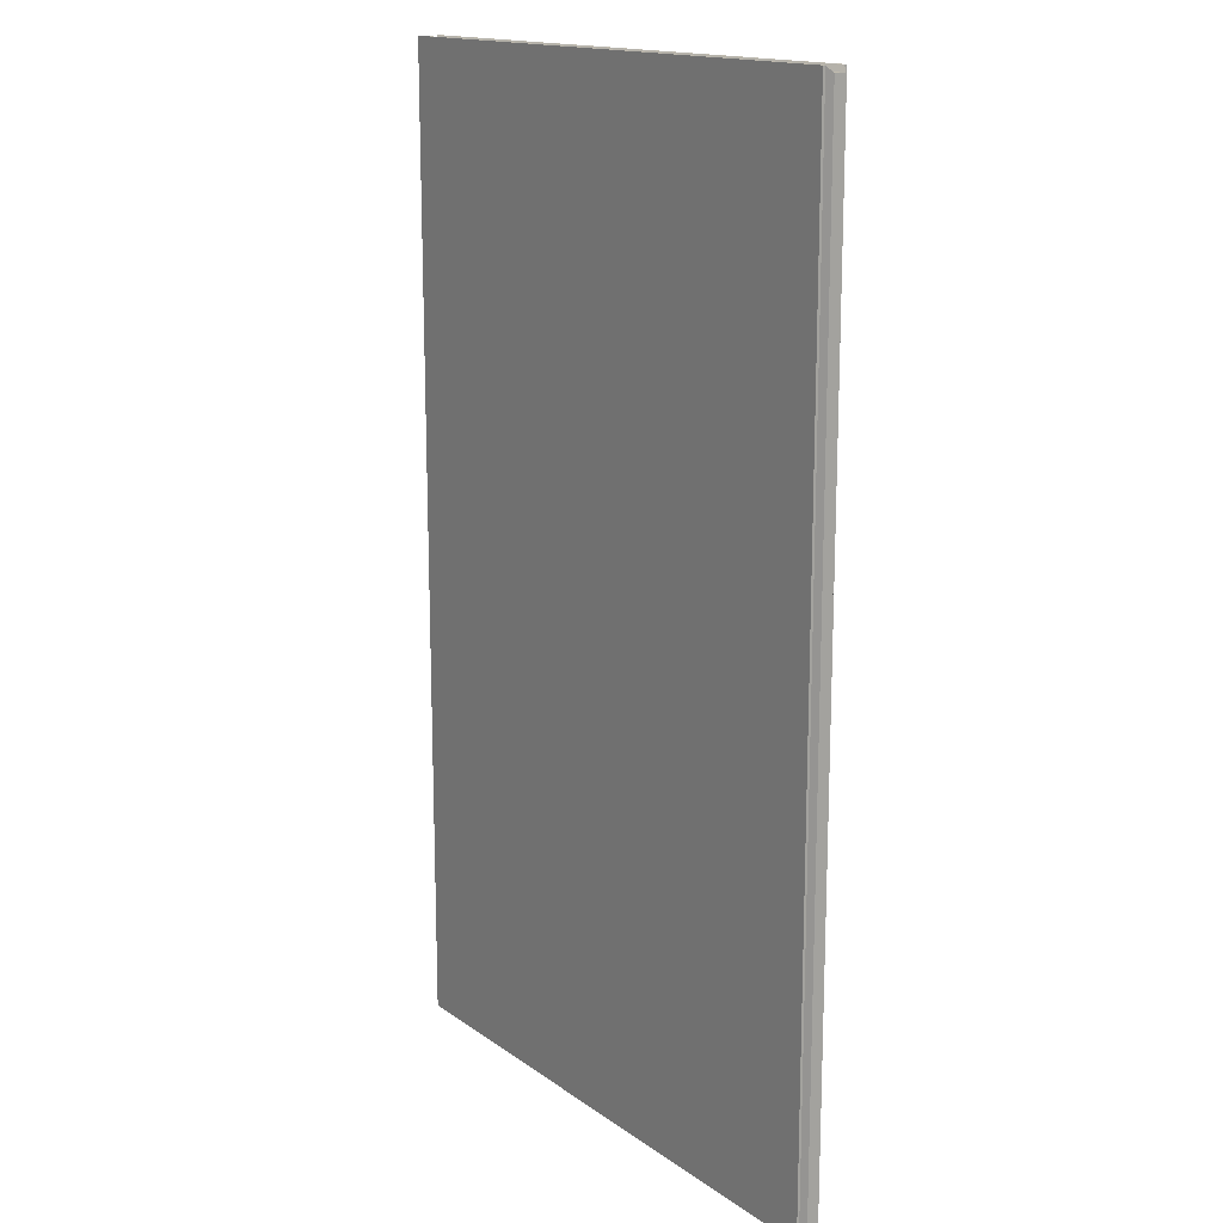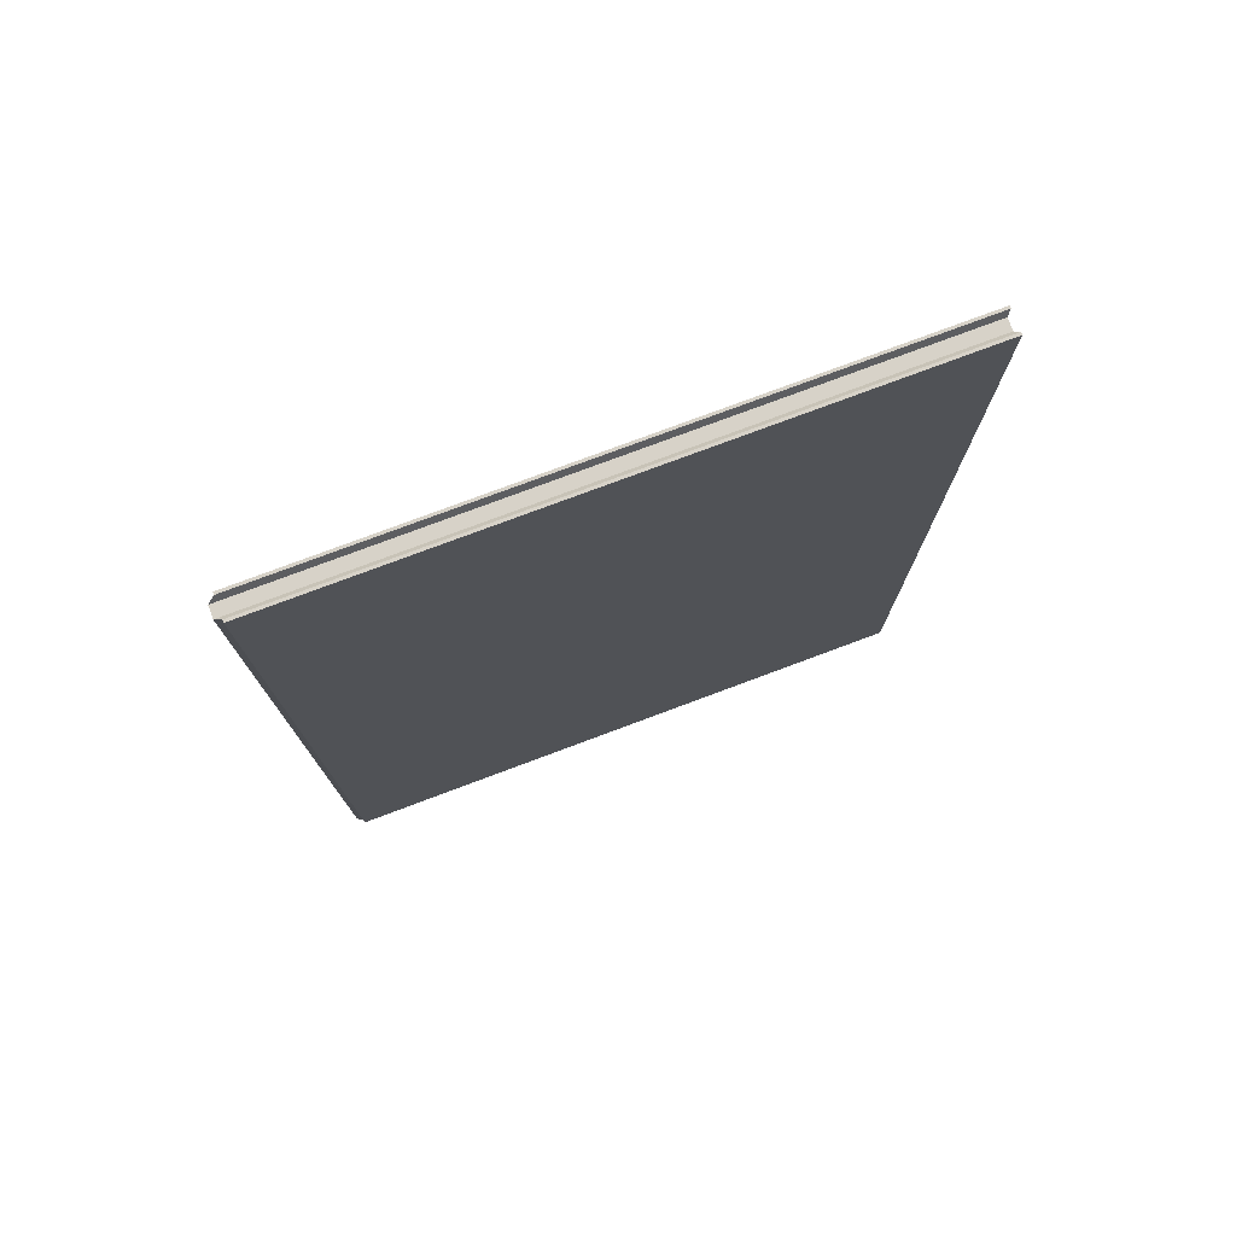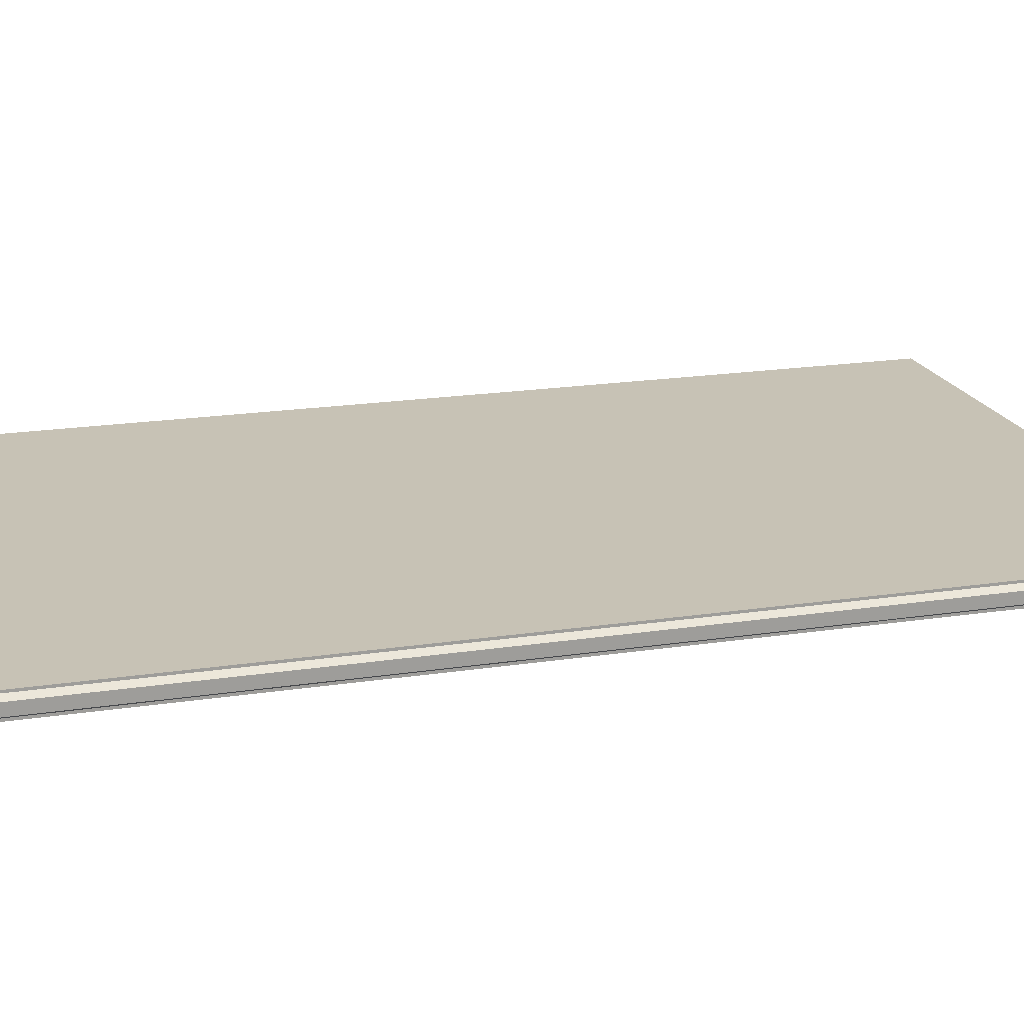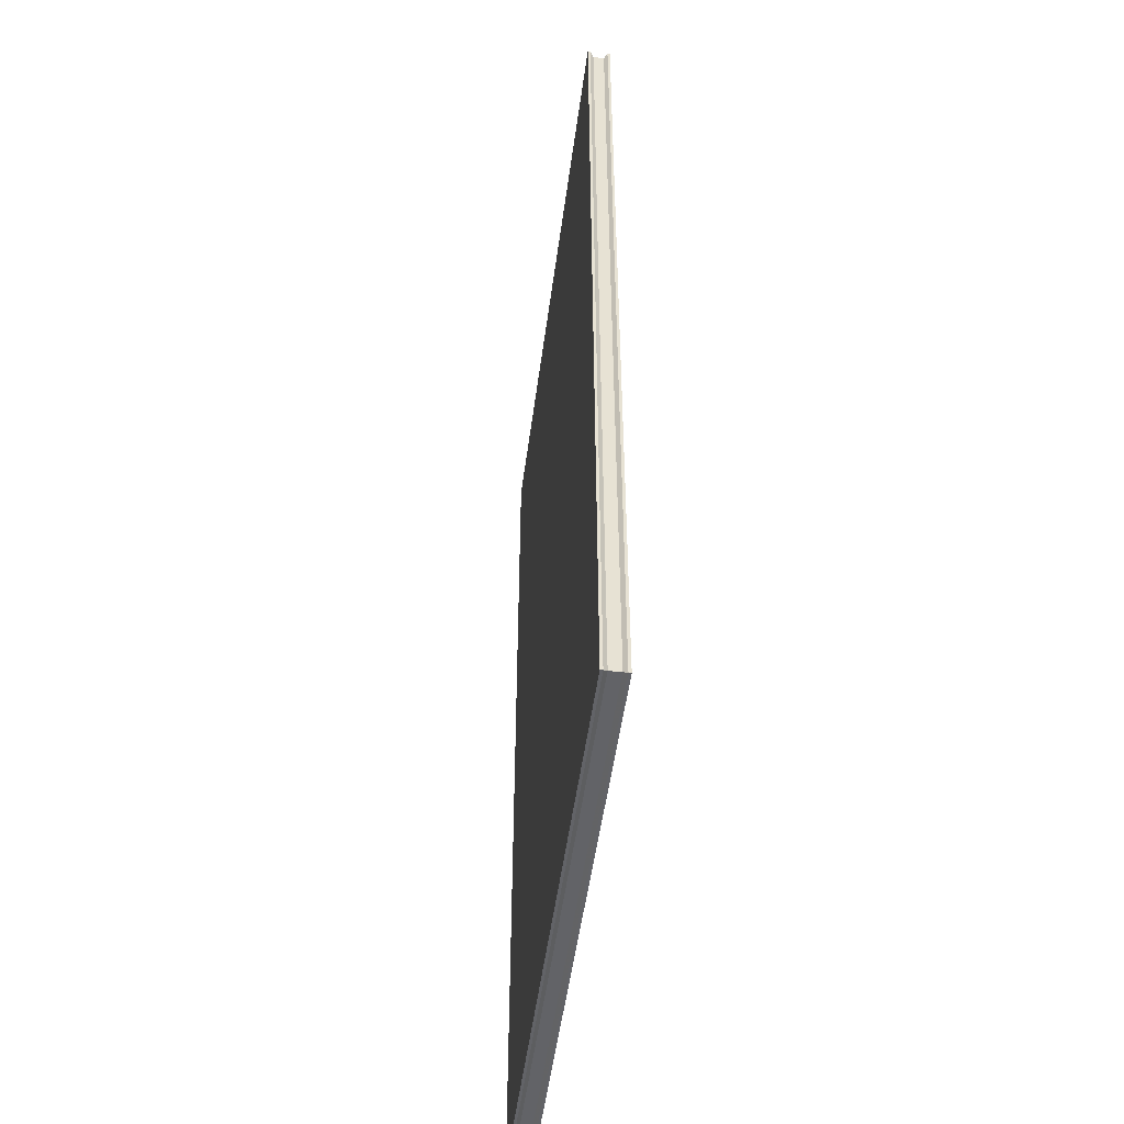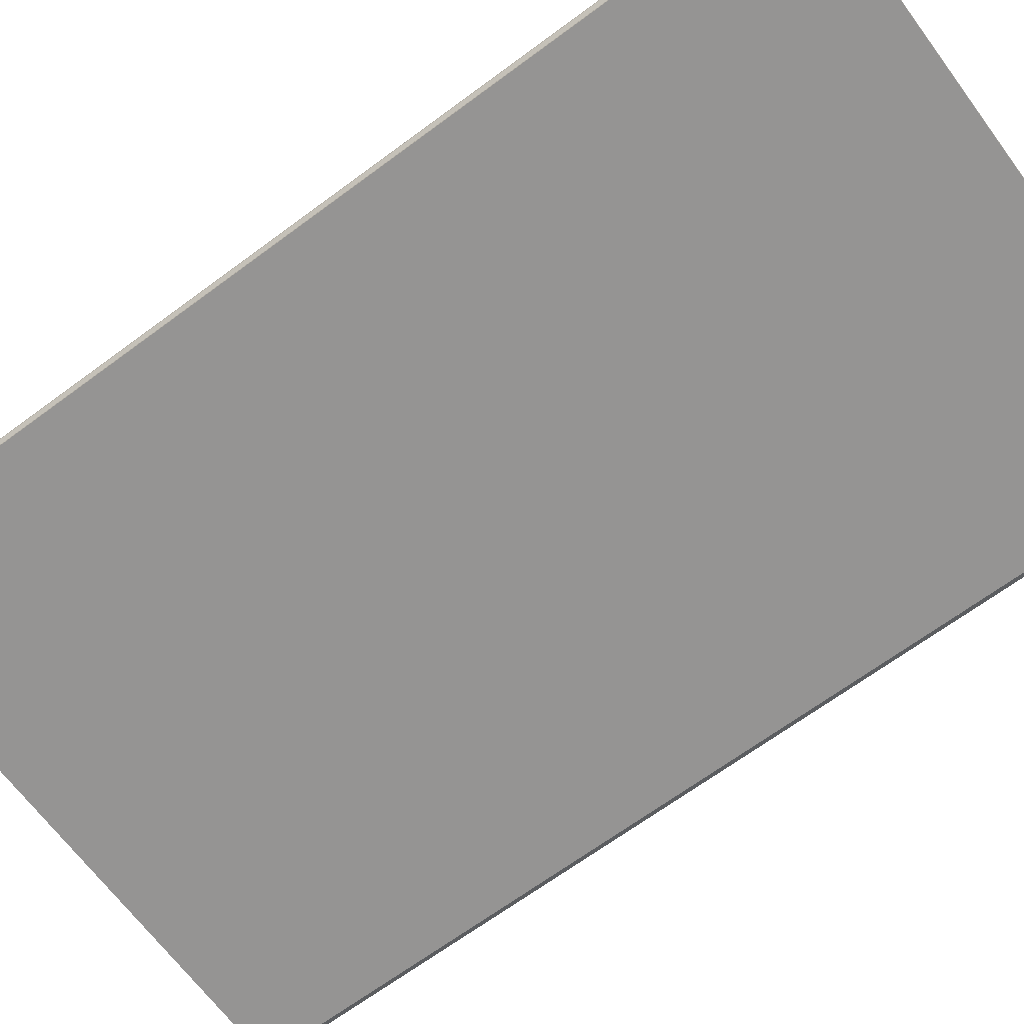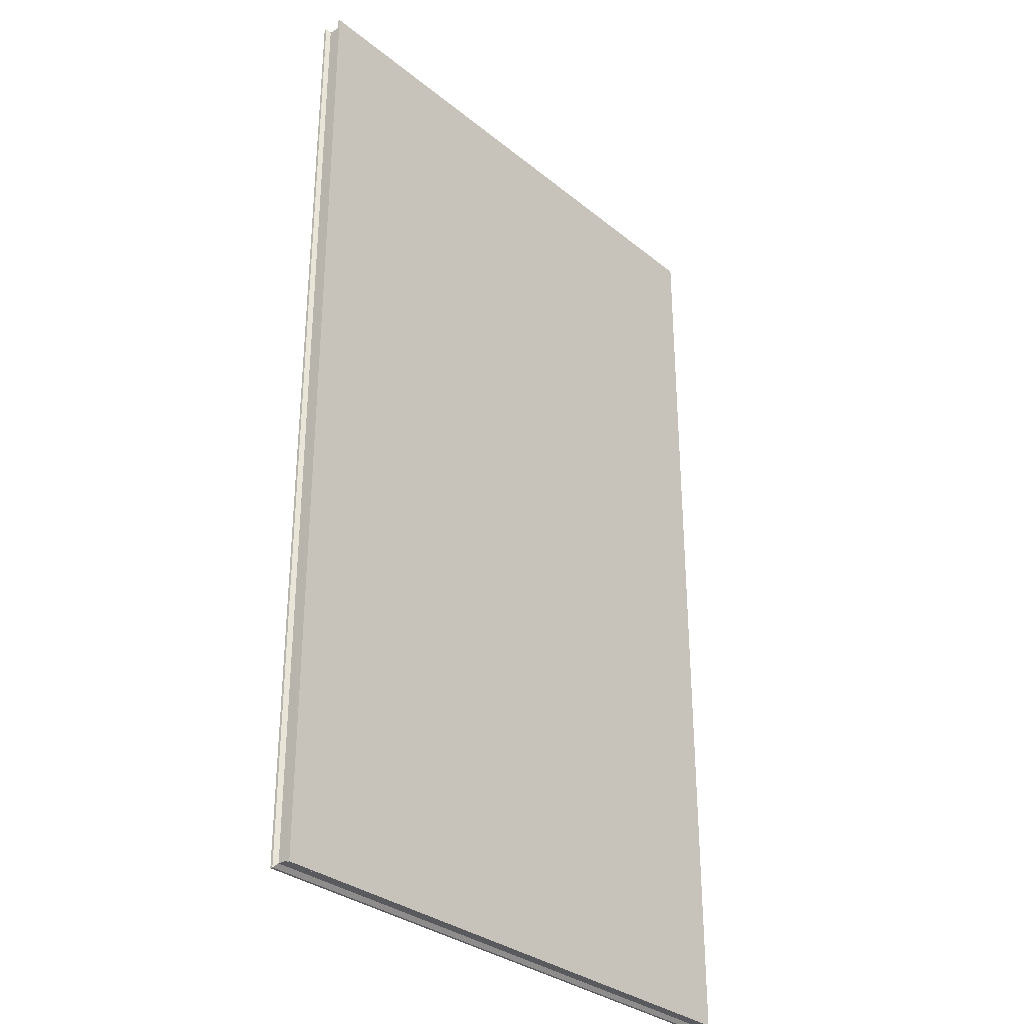
<metadata>
{"format":"obj","ext":"obj","renderer":"f3d","projection":"perspective","resolution":1024,"background":"white","views":[{"elev":15.6,"azim":55.1,"up":"+Z"},{"elev":77.4,"azim":159.5,"up":"+Z"},{"elev":19.0,"azim":73.7,"up":"+Y"},{"elev":-51.0,"azim":-97.5,"up":"+Z"},{"elev":-67.2,"azim":-53.4,"up":"+Y"},{"elev":-31.7,"azim":-48.5,"up":"+Z"}]}
</metadata>
<code>
v 190.6 39.92 -19.31
v 190.6 39.92 -47.37
v 207.5 39.92 -47.37
v 207.5 39.92 -19.31
v 190.6 40.59 -19.31
v 207.5 40.59 -19.31
v 207.5 40.59 -47.37
v 190.6 40.59 -47.37
v 207.5 39.99 -19.31
v 207.7 40.09 -19.47
v 190.7 40.09 -19.47
v 190.6 39.99 -19.31
v 207.5 39.99 -47.37
v 207.7 40.09 -47.27
v 190.6 39.99 -47.37
v 190.7 40.09 -47.27
v 207.5 40.52 -19.31
v 190.6 40.52 -19.31
v 190.7 40.41 -19.47
v 207.7 40.41 -19.47
v 207.5 40.52 -47.37
v 207.7 40.41 -47.27
v 190.6 40.52 -47.37
v 190.7 40.41 -47.27
f 1 2 3
f 3 4 1
f 5 6 7
f 7 8 5
f 9 10 11
f 11 12 9
f 13 14 10
f 10 9 13
f 15 16 14
f 14 13 15
f 12 11 16
f 16 15 12
f 17 18 19
f 19 20 17
f 21 17 20
f 20 22 21
f 23 21 22
f 22 24 23
f 18 23 24
f 24 19 18
f 20 19 11
f 11 10 20
f 22 20 10
f 10 14 22
f 24 22 14
f 14 16 24
f 19 24 16
f 16 11 19
f 18 17 6
f 6 5 18
f 17 21 7
f 7 6 17
f 21 23 8
f 8 7 21
f 23 18 5
f 5 8 23
f 12 15 2
f 2 1 12
f 15 13 3
f 3 2 15
f 13 9 4
f 4 3 13
f 9 12 1
f 1 4 9

</code>
